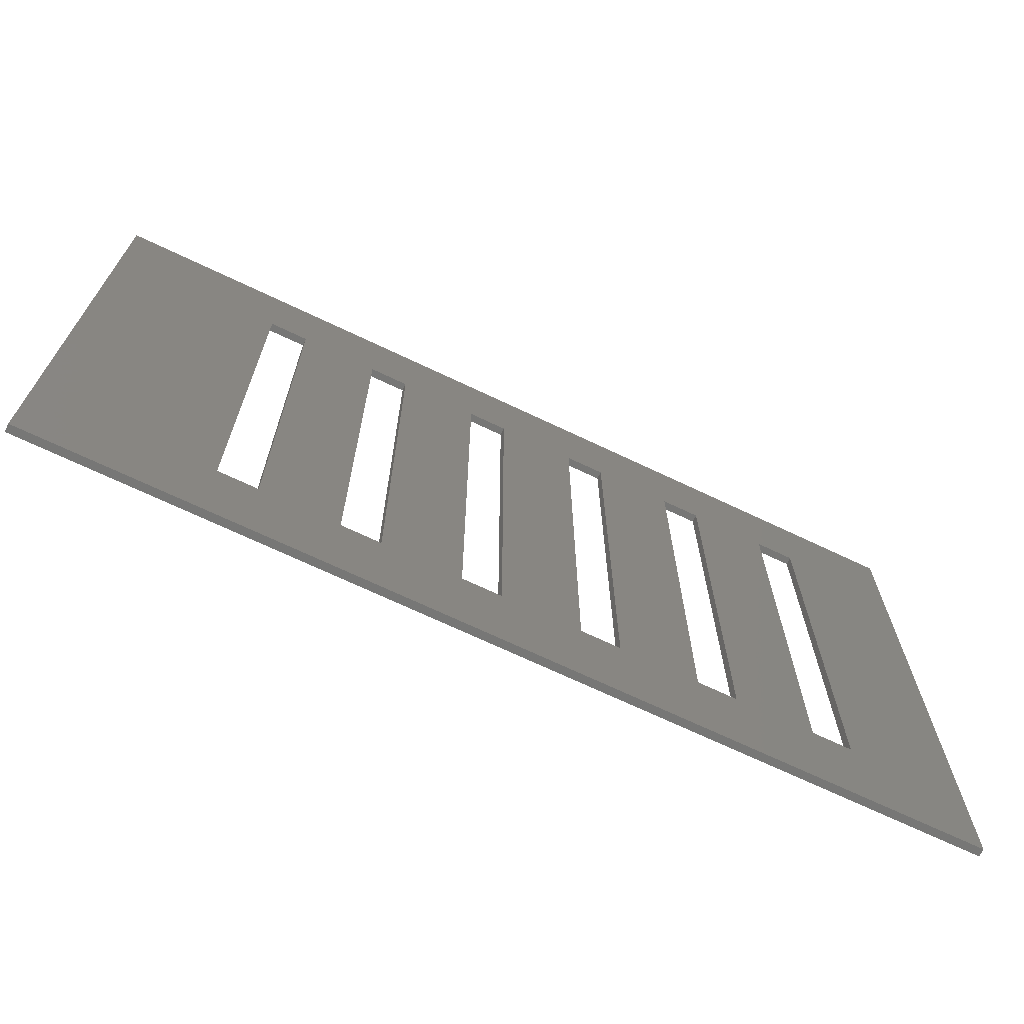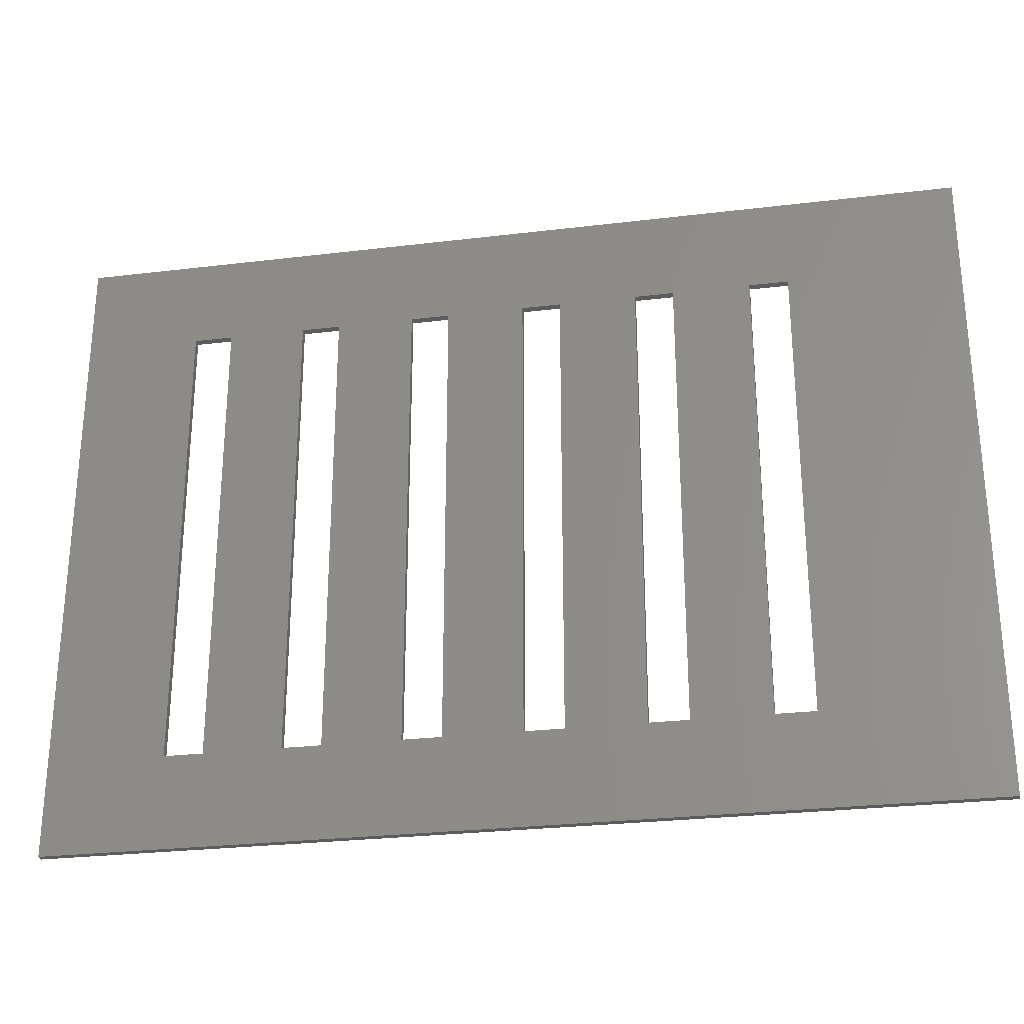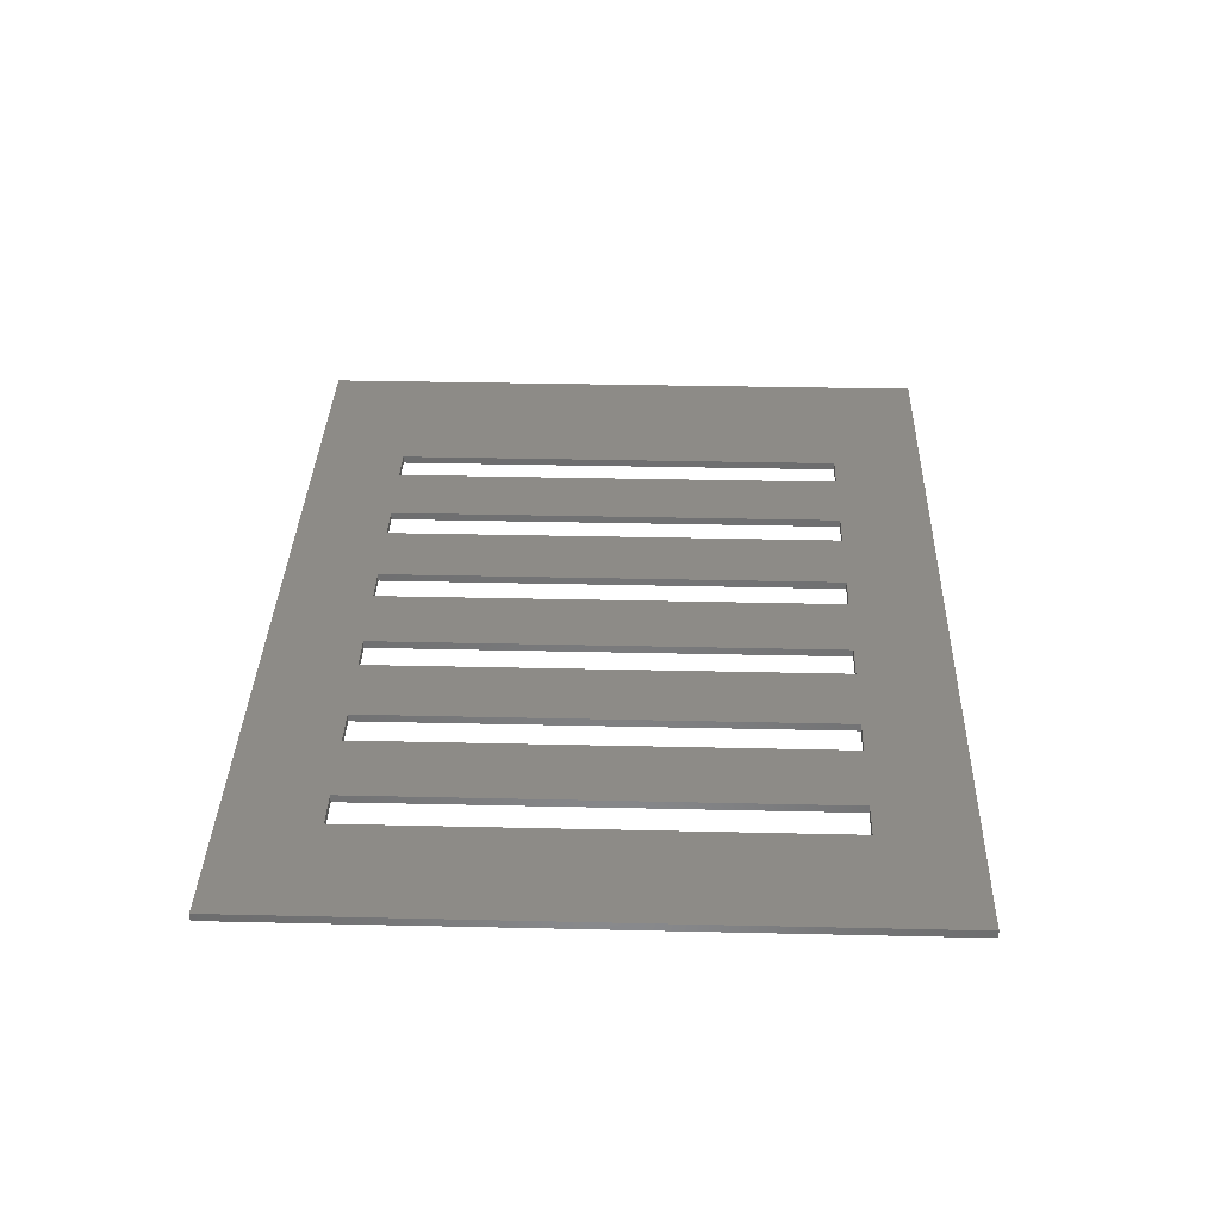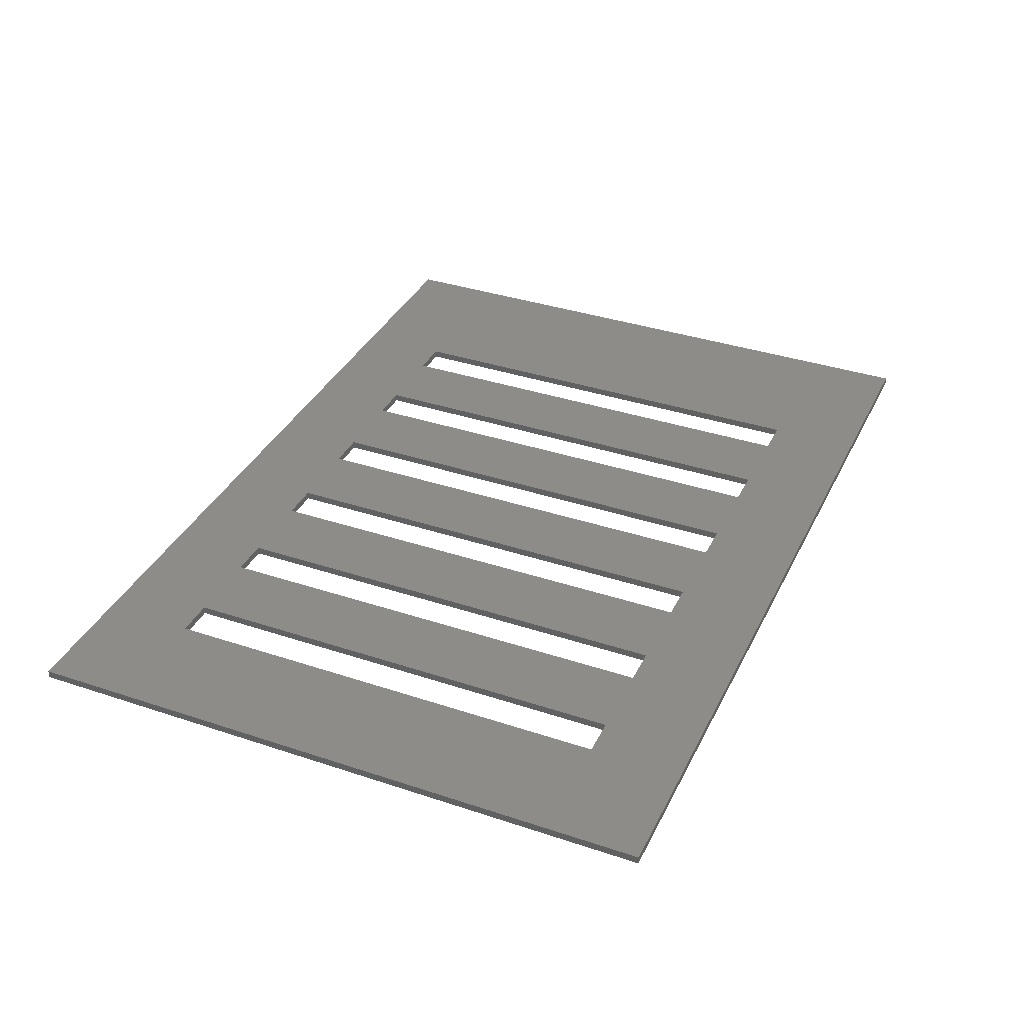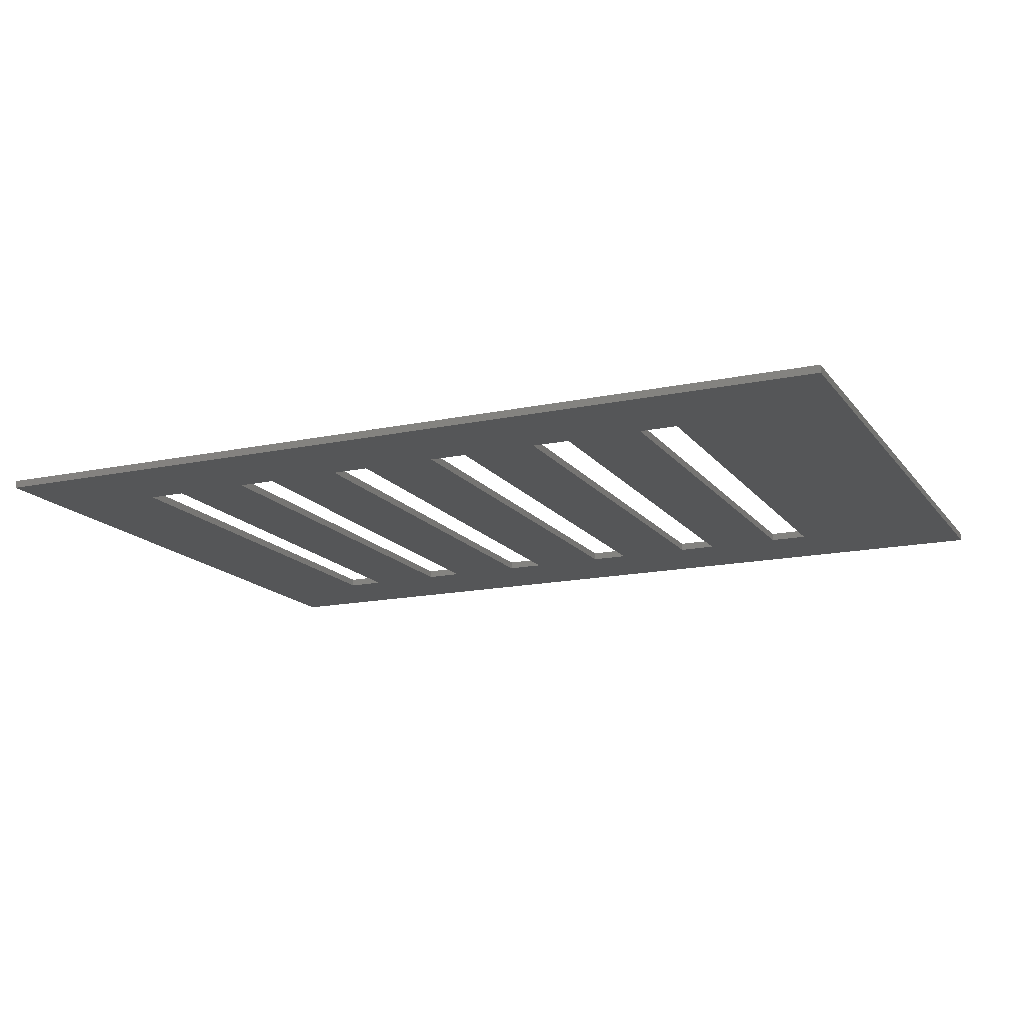
<metadata>
{"format":"stl","ext":"stl","renderer":"f3d","projection":"perspective","resolution":1024,"background":"white","views":[{"elev":-69.4,"azim":154.5,"up":"+Y"},{"elev":-27.5,"azim":10.5,"up":"+Y"},{"elev":34.1,"azim":-88.2,"up":"+Z"},{"elev":36.1,"azim":-66.4,"up":"+Z"},{"elev":-15.7,"azim":24.1,"up":"+Z"}]}
</metadata>
<code>
# stl→obj: 56 verts, 132 faces
v 0 0 0
v 0 0 1
v 0 84 0
v 0 84 1
v 117 0 0
v 117 0 1
v 20 72 0
v 117 84 0
v 15 72 0
v 15 12 0
v 20 12 0
v 35 72 0
v 45 12 0
v 35 12 0
v 30 72 0
v 30 12 0
v 45 72 0
v 50 72 0
v 50 12 0
v 60 12 0
v 60 72 0
v 65 72 0
v 65 12 0
v 75 12 0
v 75 72 0
v 80 72 0
v 80 12 0
v 90 12 0
v 90 72 0
v 95 72 0
v 95 12 0
v 117 84 1
v 15 12 1
v 20 12 1
v 95 72 1
v 95 12 1
v 15 72 1
v 20 72 1
v 30 12 1
v 35 12 1
v 45 12 1
v 45 72 1
v 35 72 1
v 30 72 1
v 50 12 1
v 75 12 1
v 75 72 1
v 65 72 1
v 50 72 1
v 60 12 1
v 65 12 1
v 60 72 1
v 80 12 1
v 90 12 1
v 90 72 1
v 80 72 1
f 1 2 3
f 3 2 4
f 2 1 5
f 6 2 5
f 7 3 8
f 1 3 9
f 1 9 10
f 1 10 5
f 10 11 5
f 12 13 14
f 15 7 8
f 12 15 8
f 11 16 5
f 16 14 5
f 13 12 17
f 17 12 8
f 18 17 8
f 14 13 5
f 13 19 5
f 20 18 21
f 21 18 8
f 22 21 8
f 19 20 5
f 20 23 5
f 24 22 25
f 25 22 8
f 26 25 8
f 23 24 5
f 24 27 5
f 28 26 29
f 29 26 8
f 30 29 8
f 27 28 5
f 28 31 5
f 5 30 8
f 9 3 7
f 16 7 15
f 22 24 23
f 30 5 31
f 26 28 27
f 18 20 19
f 7 16 11
f 3 4 8
f 8 4 32
f 33 2 6
f 34 33 6
f 4 2 33
f 35 36 6
f 4 33 37
f 32 4 38
f 39 34 6
f 40 39 6
f 41 42 43
f 32 38 44
f 32 44 43
f 41 40 6
f 45 41 6
f 46 47 48
f 32 43 42
f 32 42 49
f 50 45 6
f 51 50 6
f 32 49 52
f 32 52 48
f 46 51 6
f 53 46 6
f 54 55 56
f 32 48 47
f 32 47 56
f 54 53 6
f 36 54 6
f 50 52 49
f 32 56 55
f 32 35 6
f 32 55 35
f 39 44 38
f 37 38 4
f 56 53 54
f 48 51 46
f 49 45 50
f 43 40 41
f 38 34 39
f 6 5 8
f 32 6 8
f 9 37 33
f 10 9 33
f 7 38 37
f 9 7 37
f 38 7 34
f 34 7 11
f 34 11 33
f 33 11 10
f 15 44 39
f 16 15 39
f 12 43 44
f 15 12 44
f 43 12 40
f 40 12 14
f 40 14 39
f 39 14 16
f 17 42 41
f 13 17 41
f 18 49 42
f 17 18 42
f 49 18 45
f 45 18 19
f 45 19 41
f 41 19 13
f 21 52 50
f 20 21 50
f 22 48 52
f 21 22 52
f 48 22 51
f 51 22 23
f 51 23 50
f 50 23 20
f 25 47 46
f 24 25 46
f 26 56 47
f 25 26 47
f 56 26 53
f 53 26 27
f 53 27 46
f 46 27 24
f 29 55 54
f 28 29 54
f 30 35 55
f 29 30 55
f 35 30 36
f 36 30 31
f 36 31 54
f 54 31 28

</code>
